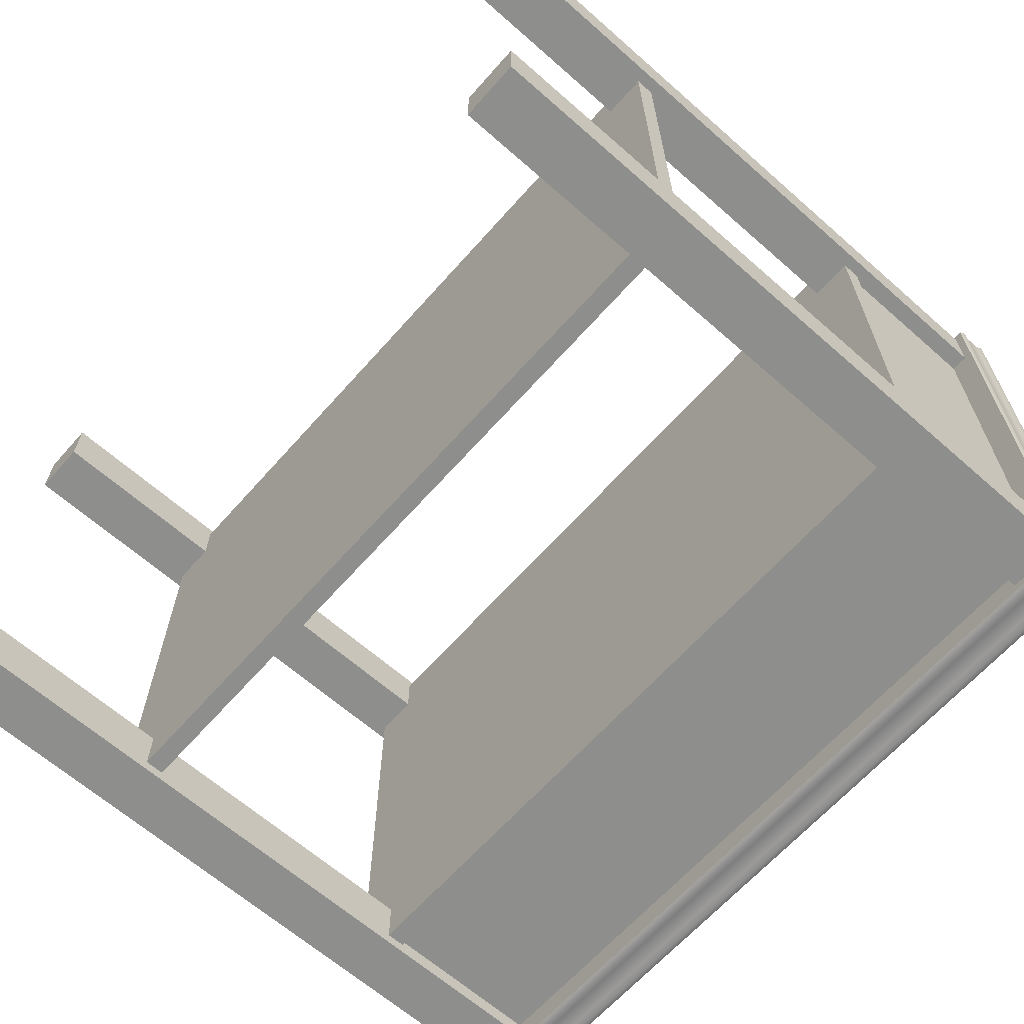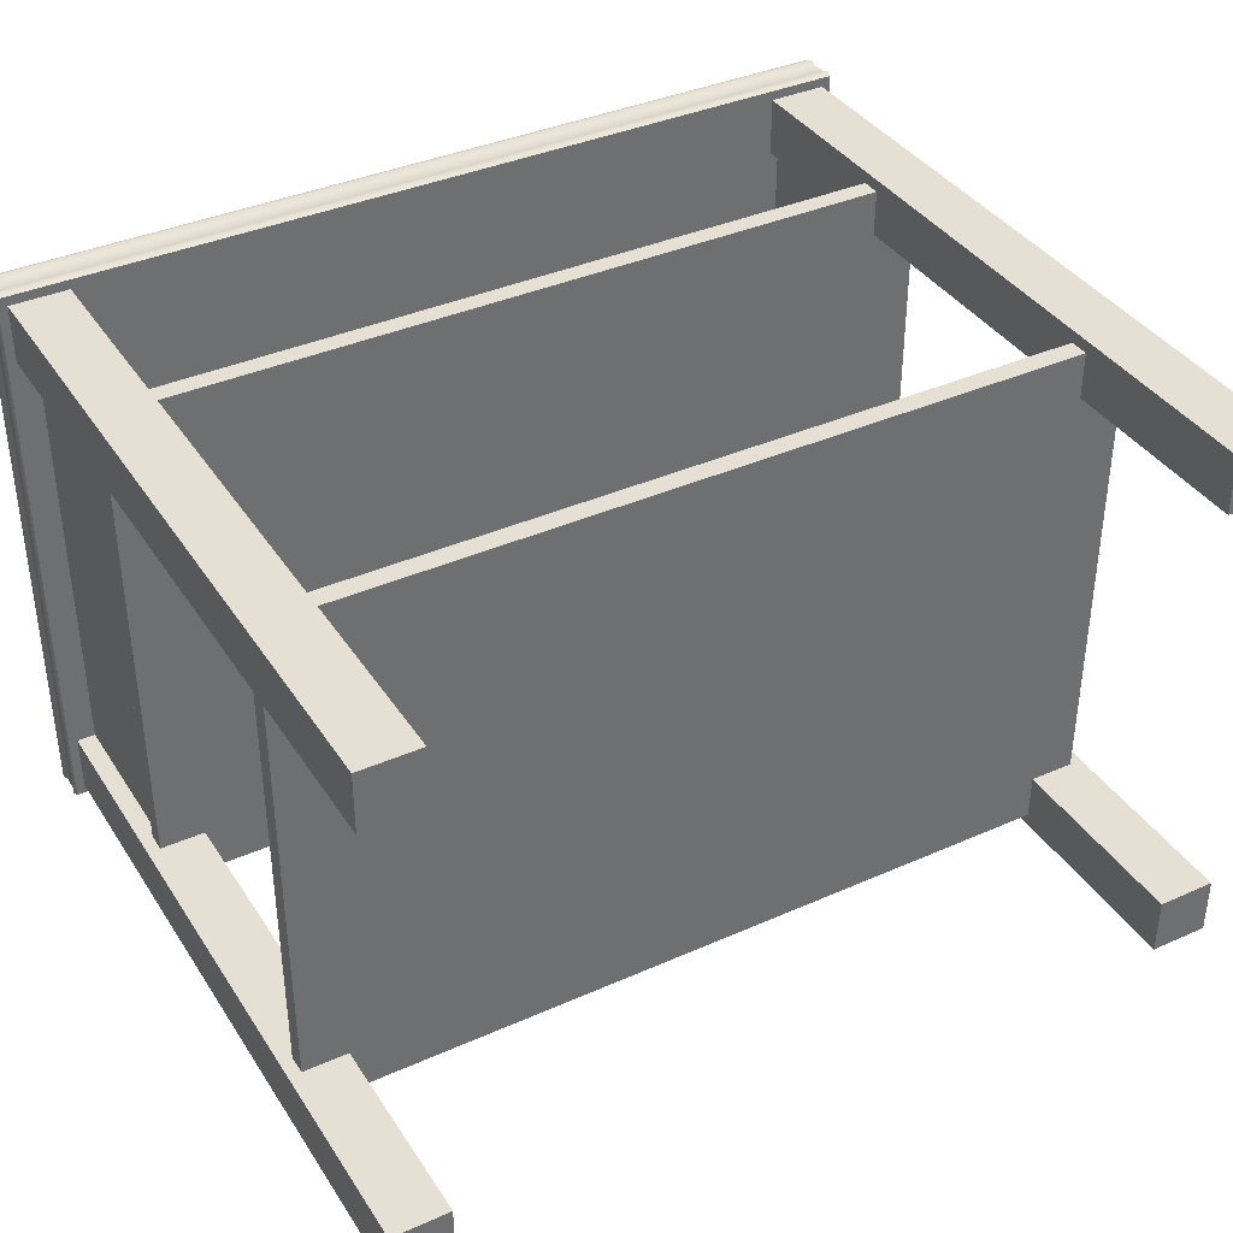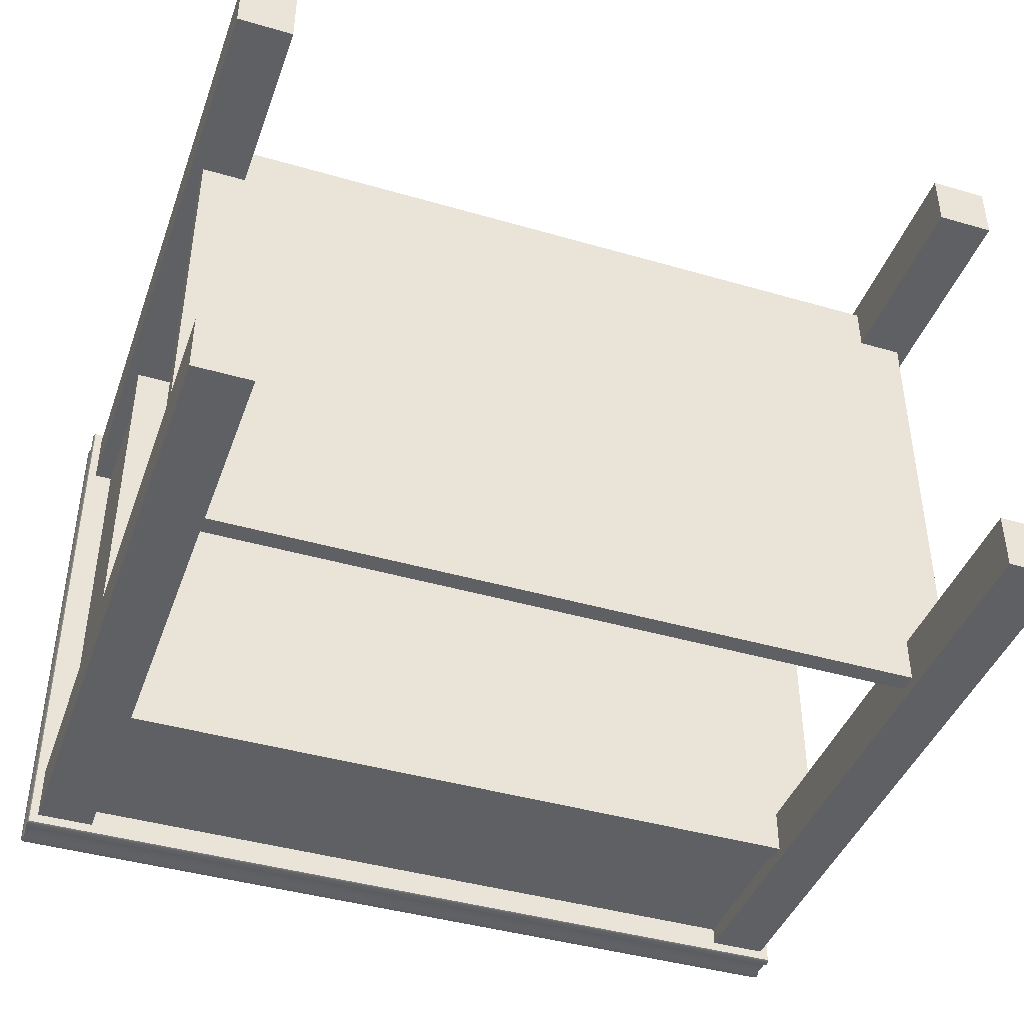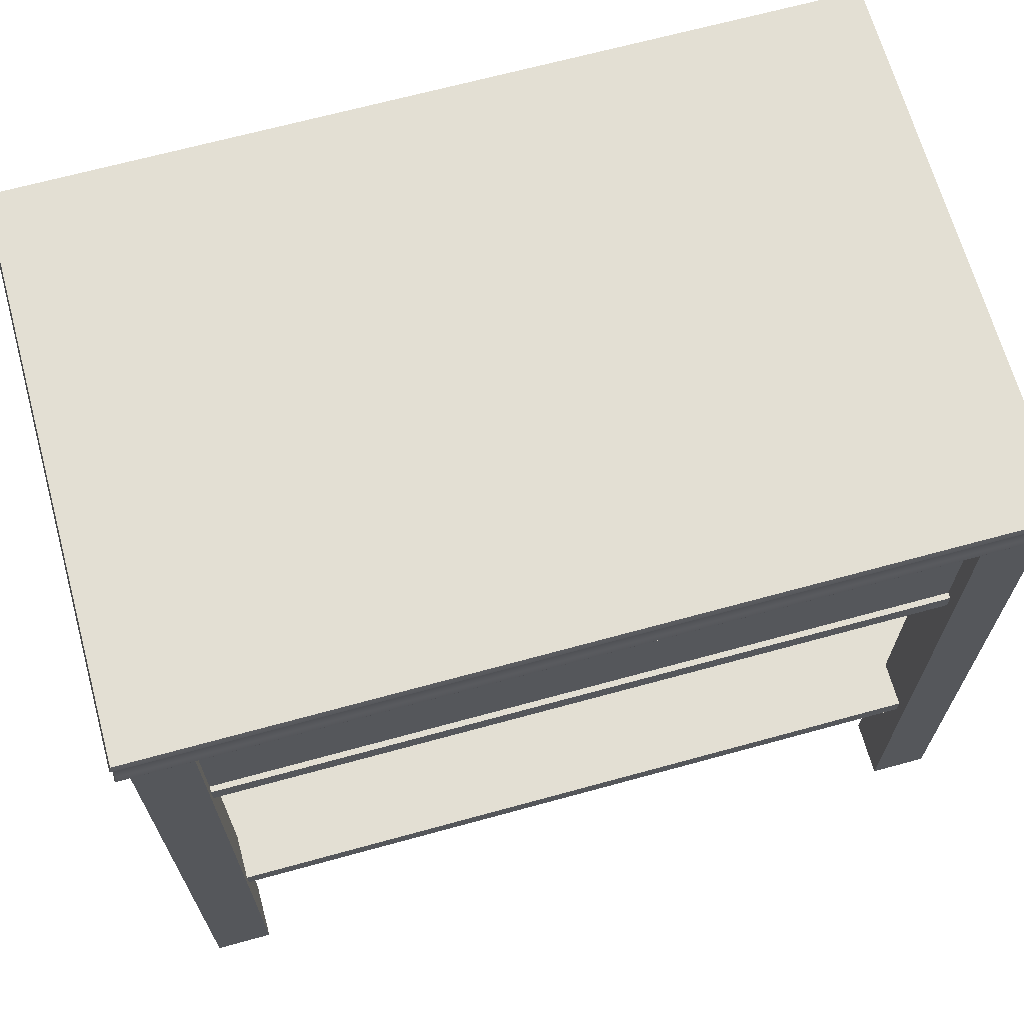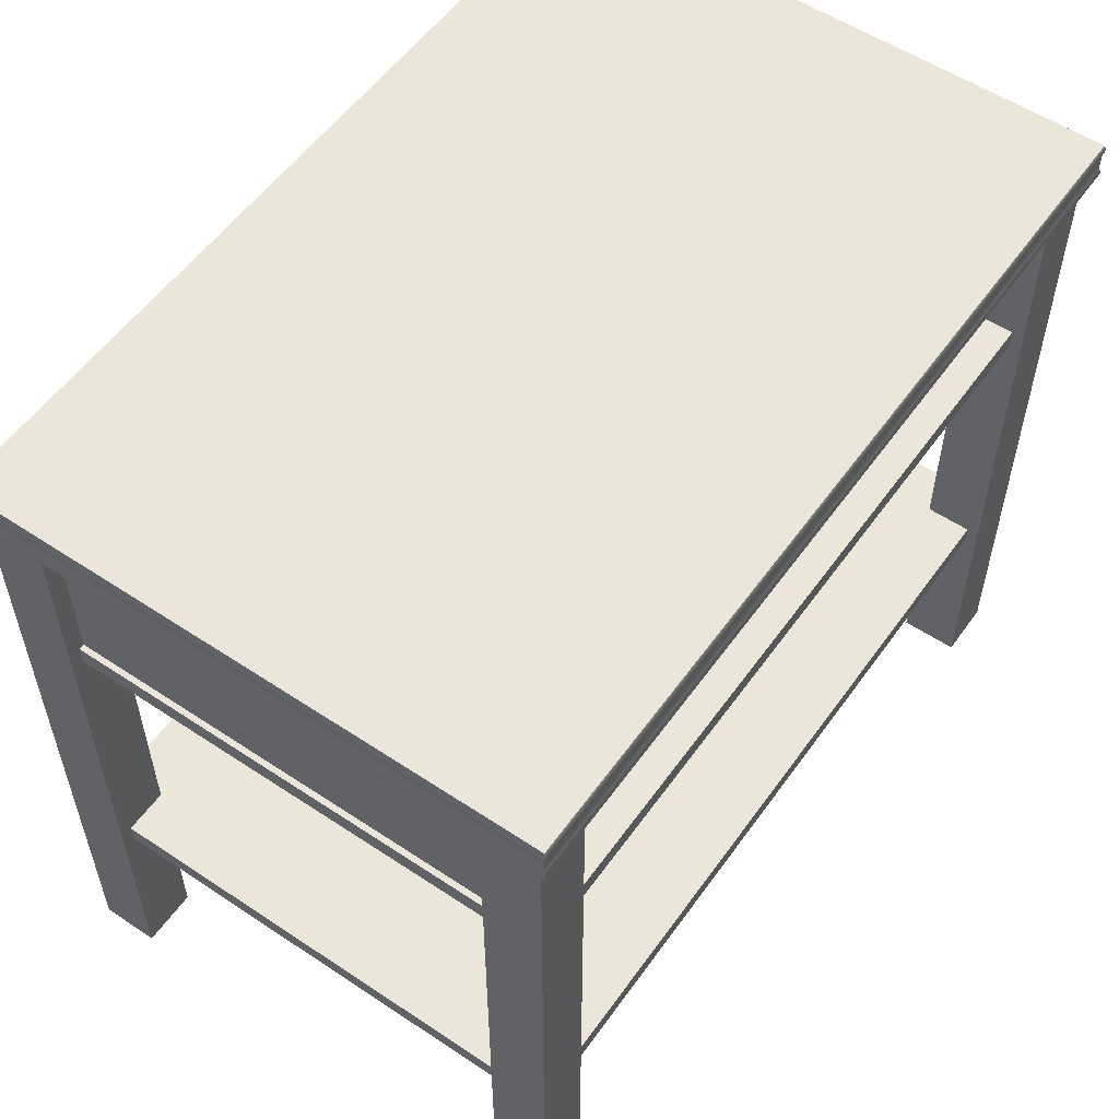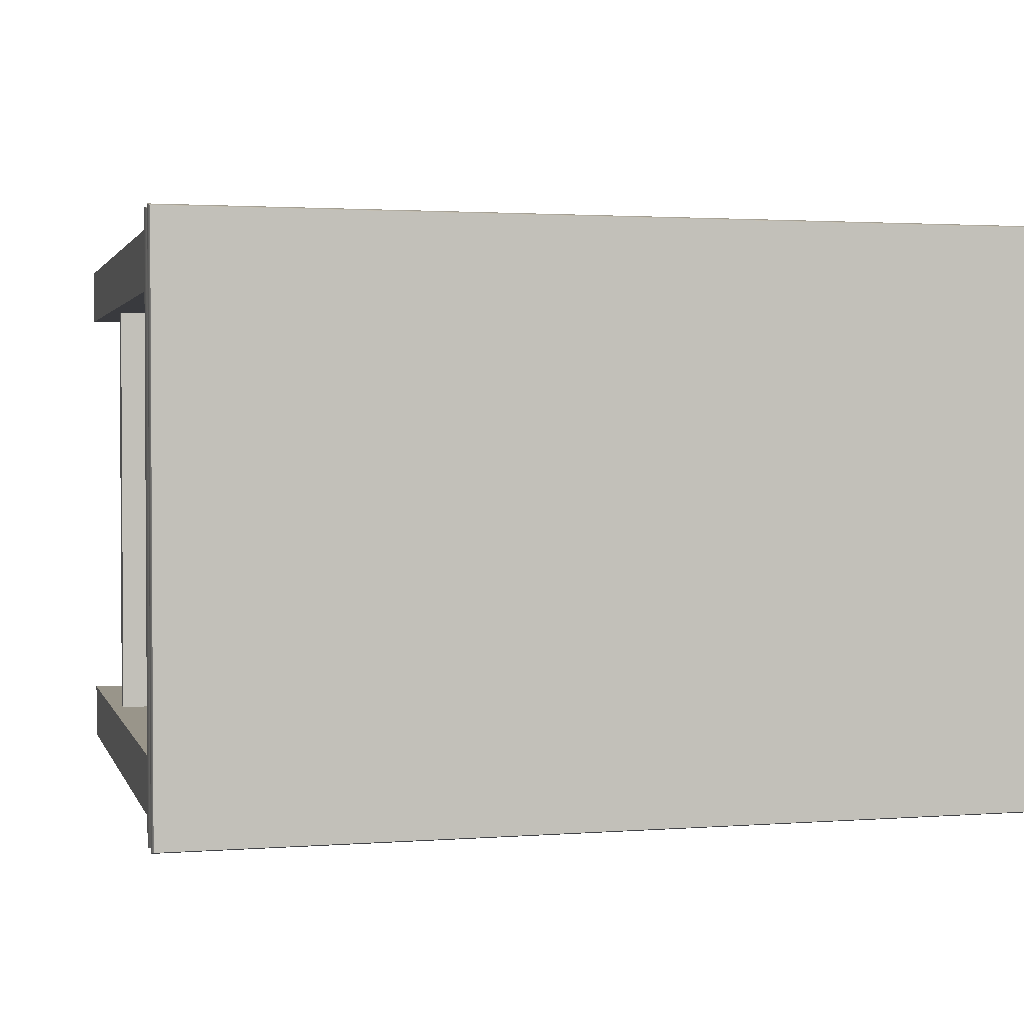
<metadata>
{"format":"obj","ext":"obj","renderer":"f3d","projection":"perspective","resolution":1024,"background":"white","views":[{"elev":-64.8,"azim":48.5,"up":"+Z"},{"elev":38.0,"azim":-29.4,"up":"+Z"},{"elev":-42.3,"azim":-19.2,"up":"+Z"},{"elev":67.1,"azim":164.6,"up":"+Y"},{"elev":55.5,"azim":-55.0,"up":"+Y"},{"elev":2.0,"azim":165.1,"up":"+Z"}]}
</metadata>
<code>
g Veranda_Cabinet_WDrawers
v -0.5787 1.006 0.3871
v -0.5812 0.9982 -0.3896
v -0.5787 1.006 -0.3871
v -0.5812 0.9982 0.3896
v -0.5787 0.9896 -0.3871
v -0.5787 0.9896 0.3871
v -0.5787 0.9675 -0.3871
v -0.5787 0.9675 0.3871
v -0.5812 0.9589 -0.3896
v -0.5812 0.9589 0.3896
v -0.5787 0.951 0.3871
v -0.5787 0.951 -0.3871
v -0.5499 0.7275 0.3583
v -0.5499 0.7015 -0.3583
v -0.5499 0.7275 -0.3583
v -0.5499 0.7015 0.3583
v 0.5812 0.9982 0.3896
v -0.5787 1.006 0.3871
v 0.5787 1.006 0.3871
v -0.5812 0.9982 0.3896
v 0.5787 0.9896 0.3871
v -0.5787 0.9896 0.3871
v -0.5787 0.9675 0.3871
v 0.5787 0.9675 0.3871
v -0.5812 0.9589 0.3896
v 0.5812 0.9589 0.3896
v -0.5787 0.951 0.3871
v 0.5787 0.951 0.3871
v 0.5787 0.951 0.3871
v -0.5787 0.951 -0.3871
v -0.5787 0.951 0.3871
v 0.5787 0.951 -0.3871
v 0.5787 1.006 -0.3871
v 0.5812 0.9982 0.3896
v 0.5787 1.006 0.3871
v 0.5812 0.9982 -0.3896
v 0.5787 0.9896 0.3871
v 0.5787 0.9896 -0.3871
v 0.5787 0.9675 -0.3871
v 0.5787 0.9675 0.3871
v 0.5812 0.9589 0.3896
v 0.5812 0.9589 -0.3896
v 0.5787 0.951 0.3871
v 0.5787 0.951 -0.3871
v 0.5499 0.7015 -0.3583
v 0.5499 0.7275 0.3583
v 0.5499 0.7275 -0.3583
v 0.5499 0.7015 0.3583
v -0.5499 0.7015 0.3583
v 0.5499 0.7015 -0.3583
v -0.5499 0.7015 -0.3583
v 0.5499 0.7015 0.3583
v 0.5499 0.7275 0.3583
v -0.5499 0.7015 0.3583
v -0.5499 0.7275 0.3583
v 0.5499 0.7015 0.3583
v 0.5499 0.7275 0.3583
v -0.5499 0.7275 -0.3583
v 0.5499 0.7275 -0.3583
v -0.5499 0.7275 0.3583
v -0.5787 1.006 -0.3871
v 0.5812 0.9982 -0.3896
v 0.5787 1.006 -0.3871
v -0.5812 0.9982 -0.3896
v 0.5787 0.9896 -0.3871
v -0.5787 0.9896 -0.3871
v 0.5787 0.9675 -0.3871
v -0.5787 0.9675 -0.3871
v 0.5812 0.9589 -0.3896
v -0.5812 0.9589 -0.3896
v -0.5787 0.951 -0.3871
v 0.5787 0.951 -0.3871
v 0.5499 0.7015 -0.3583
v -0.5499 0.7275 -0.3583
v -0.5499 0.7015 -0.3583
v 0.5499 0.7275 -0.3583
v -0.4898 0.7268 -0.3088
v -0.4898 0.9534 -0.3506
v -0.4898 0.9534 -0.3088
v -0.4898 0.7268 -0.3506
v -0.4898 0.9534 -0.3506
v 0.4903 0.7268 -0.3506
v 0.4903 0.9534 -0.3506
v -0.4898 0.7268 -0.3506
v 0.4903 0.7268 -0.3088
v -0.4898 0.7268 -0.3506
v -0.4898 0.7268 -0.3088
v 0.4903 0.7268 -0.3506
v -0.4898 0.9534 -0.3506
v 0.4903 0.9534 -0.3088
v -0.4898 0.9534 -0.3088
v 0.4903 0.9534 -0.3506
v 0.4903 0.9534 -0.3506
v 0.4903 0.7268 -0.3088
v 0.4903 0.9534 -0.3088
v 0.4903 0.7268 -0.3506
v 0.4903 0.9534 -0.3088
v -0.4898 0.7268 -0.3088
v -0.4898 0.9534 -0.3088
v 0.4903 0.7268 -0.3088
v 0.5787 1.006 -0.3871
v -0.5787 1.006 0.3871
v -0.5787 1.006 -0.3871
v 0.5787 1.006 0.3871
v -0.567 0.9534 -0.2963
v -0.489 0.9534 -0.3743
v -0.489 0.9534 -0.2963
v -0.567 0.9534 -0.3743
v -0.489 0.9534 -0.2963
v -0.567 1.814e-17 -0.2963
v -0.567 0.9534 -0.2963
v -0.489 1.814e-17 -0.2963
v -0.567 0.9534 -0.2963
v -0.567 2.292e-17 -0.3743
v -0.567 0.9534 -0.3743
v -0.567 1.814e-17 -0.2963
v -0.567 2.292e-17 -0.3743
v -0.489 0.9534 -0.3743
v -0.567 0.9534 -0.3743
v -0.489 2.292e-17 -0.3743
v -0.567 2.292e-17 -0.3743
v -0.489 1.814e-17 -0.2963
v -0.489 2.292e-17 -0.3743
v -0.567 1.814e-17 -0.2963
v -0.489 2.292e-17 -0.3743
v -0.489 0.9534 -0.2963
v -0.489 0.9534 -0.3743
v -0.489 1.814e-17 -0.2963
v 0.567 0.9534 -0.2963
v 0.489 0.9534 -0.3743
v 0.567 0.9534 -0.3743
v 0.489 0.9534 -0.2963
v 0.489 0.9534 -0.2963
v 0.567 1.814e-17 -0.2963
v 0.489 1.814e-17 -0.2963
v 0.567 0.9534 -0.2963
v 0.567 0.9534 -0.2963
v 0.567 2.292e-17 -0.3743
v 0.567 1.814e-17 -0.2963
v 0.567 0.9534 -0.3743
v 0.567 2.292e-17 -0.3743
v 0.489 0.9534 -0.3743
v 0.489 2.292e-17 -0.3743
v 0.567 0.9534 -0.3743
v 0.567 2.292e-17 -0.3743
v 0.489 1.814e-17 -0.2963
v 0.567 1.814e-17 -0.2963
v 0.489 2.292e-17 -0.3743
v 0.489 2.292e-17 -0.3743
v 0.489 0.9534 -0.2963
v 0.489 1.814e-17 -0.2963
v 0.489 0.9534 -0.3743
v -0.567 0.9534 0.2963
v -0.489 0.9534 0.3743
v -0.567 0.9534 0.3743
v -0.489 0.9534 0.2963
v -0.489 0.9534 0.2963
v -0.567 -1.814e-17 0.2963
v -0.489 -1.814e-17 0.2963
v -0.567 0.9534 0.2963
v -0.567 0.9534 0.2963
v -0.567 -2.292e-17 0.3743
v -0.567 -1.814e-17 0.2963
v -0.567 0.9534 0.3743
v -0.567 -2.292e-17 0.3743
v -0.489 0.9534 0.3743
v -0.489 -2.292e-17 0.3743
v -0.567 0.9534 0.3743
v -0.567 -2.292e-17 0.3743
v -0.489 -1.814e-17 0.2963
v -0.567 -1.814e-17 0.2963
v -0.489 -2.292e-17 0.3743
v -0.489 -2.292e-17 0.3743
v -0.489 0.9534 0.2963
v -0.489 -1.814e-17 0.2963
v -0.489 0.9534 0.3743
v 0.567 0.9534 0.2963
v 0.489 0.9534 0.3743
v 0.489 0.9534 0.2963
v 0.567 0.9534 0.3743
v 0.489 0.9534 0.2963
v 0.567 -1.814e-17 0.2963
v 0.567 0.9534 0.2963
v 0.489 -1.814e-17 0.2963
v 0.567 0.9534 0.2963
v 0.567 -2.292e-17 0.3743
v 0.567 0.9534 0.3743
v 0.567 -1.814e-17 0.2963
v 0.567 -2.292e-17 0.3743
v 0.489 0.9534 0.3743
v 0.567 0.9534 0.3743
v 0.489 -2.292e-17 0.3743
v 0.567 -2.292e-17 0.3743
v 0.489 -1.814e-17 0.2963
v 0.489 -2.292e-17 0.3743
v 0.567 -1.814e-17 0.2963
v 0.489 -2.292e-17 0.3743
v 0.489 0.9534 0.2963
v 0.489 0.9534 0.3743
v 0.489 -1.814e-17 0.2963
v -0.5499 0.2675 0.3583
v 0.5499 0.2935 0.3583
v 0.5499 0.2675 0.3583
v -0.5499 0.2935 0.3583
v -0.5499 0.2675 0.3583
v -0.5499 0.2935 -0.3583
v -0.5499 0.2935 0.3583
v -0.5499 0.2675 -0.3583
v 0.5499 0.2675 -0.3583
v -0.5499 0.2675 0.3583
v 0.5499 0.2675 0.3583
v -0.5499 0.2675 -0.3583
v -0.5499 0.2935 -0.3583
v 0.5499 0.2675 -0.3583
v 0.5499 0.2935 -0.3583
v -0.5499 0.2675 -0.3583
v 0.5499 0.2935 -0.3583
v 0.5499 0.2675 0.3583
v 0.5499 0.2935 0.3583
v 0.5499 0.2675 -0.3583
v 0.5499 0.2935 0.3583
v -0.5499 0.2935 -0.3583
v 0.5499 0.2935 -0.3583
v -0.5499 0.2935 0.3583
v -0.5423 0.7268 0.2974
v -0.5006 0.9534 0.2974
v -0.5006 0.7268 0.2974
v -0.5423 0.9534 0.2974
v -0.5423 0.7268 0.2974
v -0.5423 0.9534 -0.2974
v -0.5423 0.9534 0.2974
v -0.5423 0.7268 -0.2974
v -0.5006 0.7268 -0.2974
v -0.5423 0.7268 0.2974
v -0.5006 0.7268 0.2974
v -0.5423 0.7268 -0.2974
v -0.5423 0.9534 0.2974
v -0.5006 0.9534 -0.2974
v -0.5006 0.9534 0.2974
v -0.5423 0.9534 -0.2974
v -0.5006 0.9534 -0.2974
v -0.5006 0.7268 0.2974
v -0.5006 0.9534 0.2974
v -0.5006 0.7268 -0.2974
v -0.5006 0.9534 -0.2974
v -0.5423 0.7268 -0.2974
v -0.5006 0.7268 -0.2974
v -0.5423 0.9534 -0.2974
v 0.5423 0.7268 0.2974
v 0.5006 0.9534 0.2974
v 0.5423 0.9534 0.2974
v 0.5006 0.7268 0.2974
v 0.5423 0.7268 0.2974
v 0.5423 0.9534 -0.2974
v 0.5423 0.7268 -0.2974
v 0.5423 0.9534 0.2974
v 0.5006 0.7268 -0.2974
v 0.5423 0.7268 0.2974
v 0.5423 0.7268 -0.2974
v 0.5006 0.7268 0.2974
v 0.5423 0.9534 0.2974
v 0.5006 0.9534 -0.2974
v 0.5423 0.9534 -0.2974
v 0.5006 0.9534 0.2974
v 0.5006 0.9534 -0.2974
v 0.5006 0.7268 0.2974
v 0.5006 0.7268 -0.2974
v 0.5006 0.9534 0.2974
v 0.5006 0.9534 -0.2974
v 0.5423 0.7268 -0.2974
v 0.5423 0.9534 -0.2974
v 0.5006 0.7268 -0.2974
g Veranda_Cabinet_WDrawers_0
f 3 2 1
f 4 1 2
f 2 5 4
f 6 4 5
f 5 7 6
f 8 6 7
f 7 9 8
f 10 8 9
f 10 9 11
f 12 11 9
f 15 14 13
f 16 13 14
f 19 18 17
f 20 17 18
f 17 20 21
f 22 21 20
f 22 23 21
f 24 21 23
f 23 25 24
f 26 24 25
f 25 27 26
f 28 26 27
f 31 30 29
f 32 29 30
f 35 34 33
f 36 33 34
f 34 37 36
f 38 36 37
f 38 37 39
f 40 39 37
f 40 41 39
f 42 39 41
f 41 43 42
f 44 42 43
f 47 46 45
f 48 45 46
f 51 50 49
f 52 49 50
f 55 54 53
f 56 53 54
f 59 58 57
f 60 57 58
f 63 62 61
f 64 61 62
f 62 65 64
f 66 64 65
f 65 67 66
f 68 66 67
f 67 69 68
f 70 68 69
f 70 69 71
f 72 71 69
f 75 74 73
f 76 73 74
f 79 78 77
f 80 77 78
f 83 82 81
f 84 81 82
f 87 86 85
f 88 85 86
f 91 90 89
f 92 89 90
f 95 94 93
f 96 93 94
f 99 98 97
f 100 97 98
f 103 102 101
f 104 101 102
f 107 106 105
f 108 105 106
f 111 110 109
f 112 109 110
f 115 114 113
f 116 113 114
f 119 118 117
f 120 117 118
f 123 122 121
f 124 121 122
f 127 126 125
f 128 125 126
f 131 130 129
f 132 129 130
f 135 134 133
f 136 133 134
f 139 138 137
f 140 137 138
f 143 142 141
f 144 141 142
f 147 146 145
f 148 145 146
f 151 150 149
f 152 149 150
f 155 154 153
f 156 153 154
f 159 158 157
f 160 157 158
f 163 162 161
f 164 161 162
f 167 166 165
f 168 165 166
f 171 170 169
f 172 169 170
f 175 174 173
f 176 173 174
f 179 178 177
f 180 177 178
f 183 182 181
f 184 181 182
f 187 186 185
f 188 185 186
f 191 190 189
f 192 189 190
f 195 194 193
f 196 193 194
f 199 198 197
f 200 197 198
f 203 202 201
f 204 201 202
f 207 206 205
f 208 205 206
f 211 210 209
f 212 209 210
f 215 214 213
f 216 213 214
f 219 218 217
f 220 217 218
f 223 222 221
f 224 221 222
f 227 226 225
f 228 225 226
f 231 230 229
f 232 229 230
f 235 234 233
f 236 233 234
f 239 238 237
f 240 237 238
f 243 242 241
f 244 241 242
f 247 246 245
f 248 245 246
f 251 250 249
f 252 249 250
f 255 254 253
f 256 253 254
f 259 258 257
f 260 257 258
f 263 262 261
f 264 261 262
f 267 266 265
f 268 265 266
f 271 270 269
f 272 269 270

</code>
